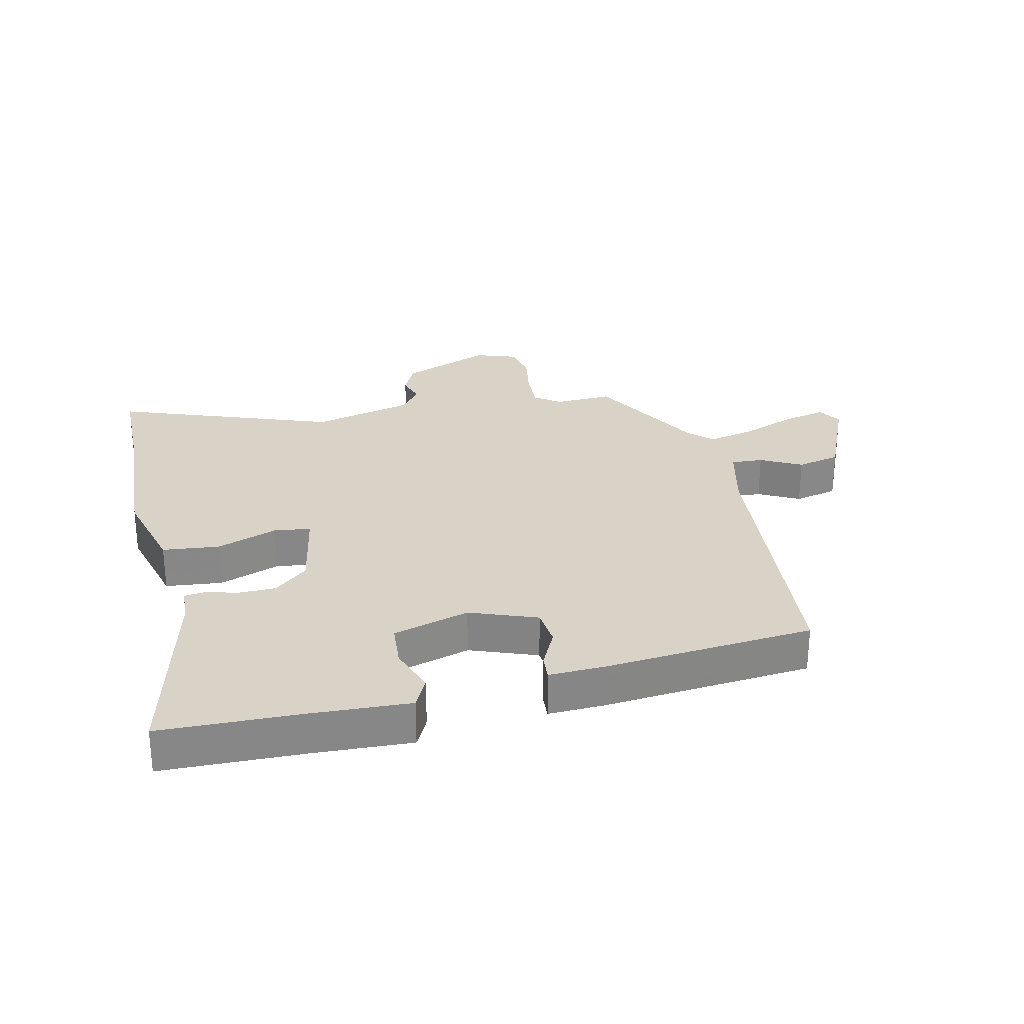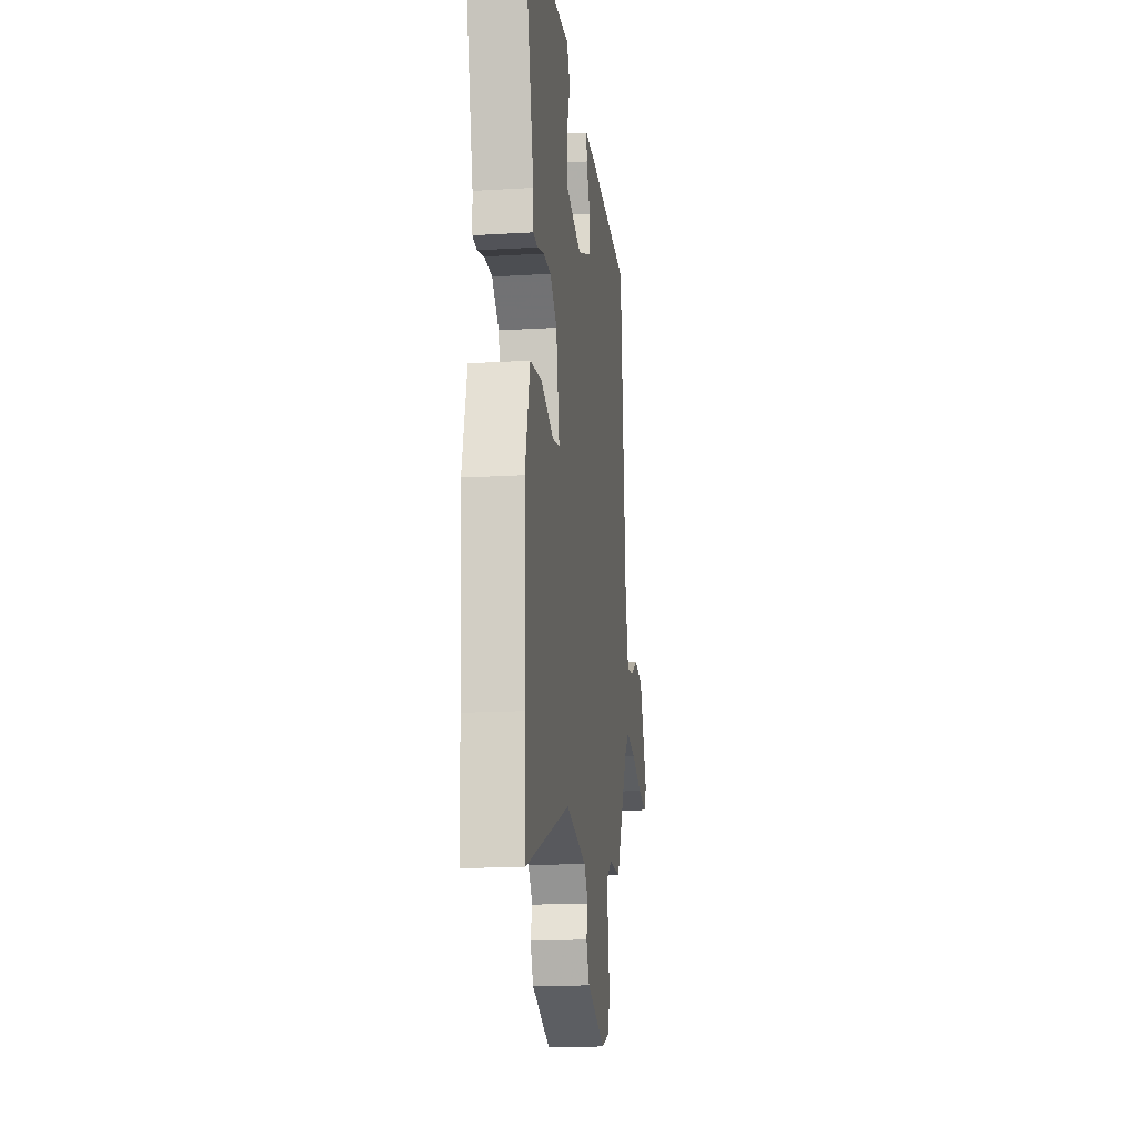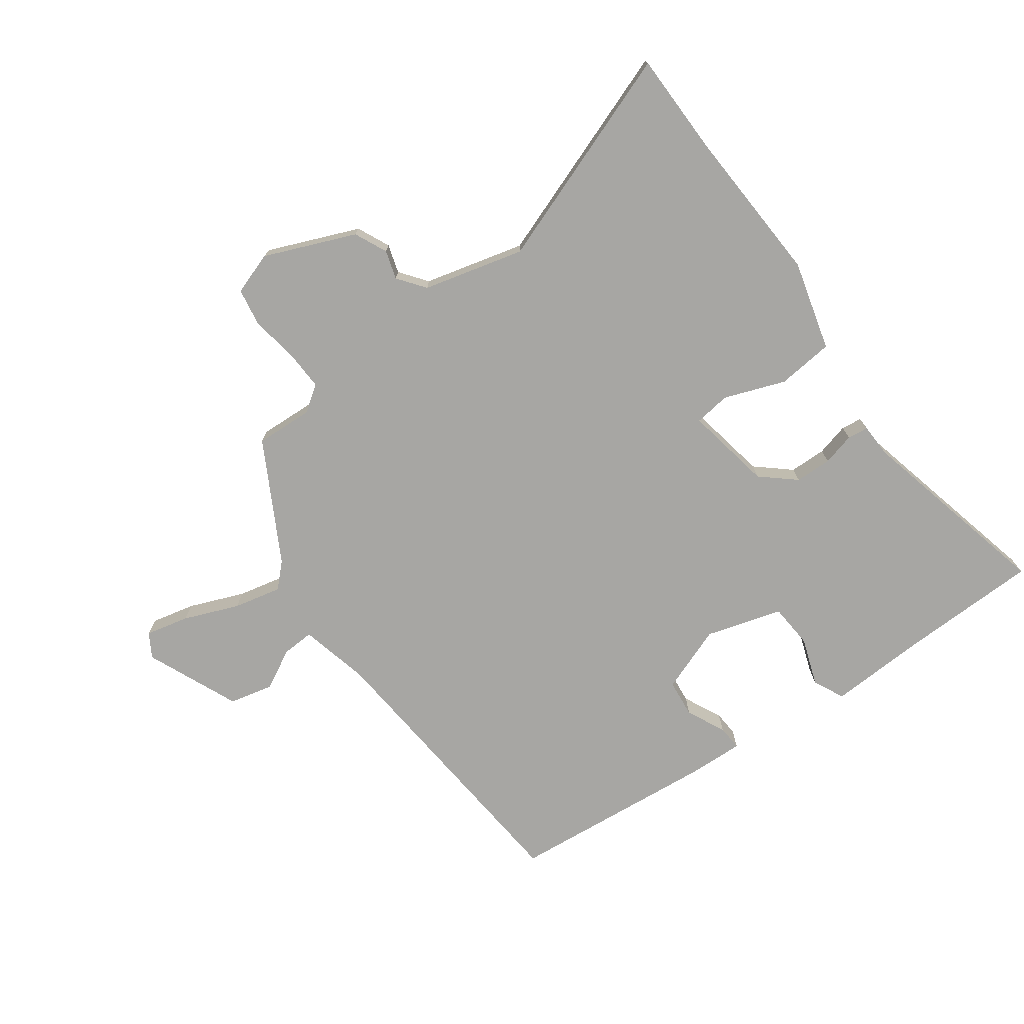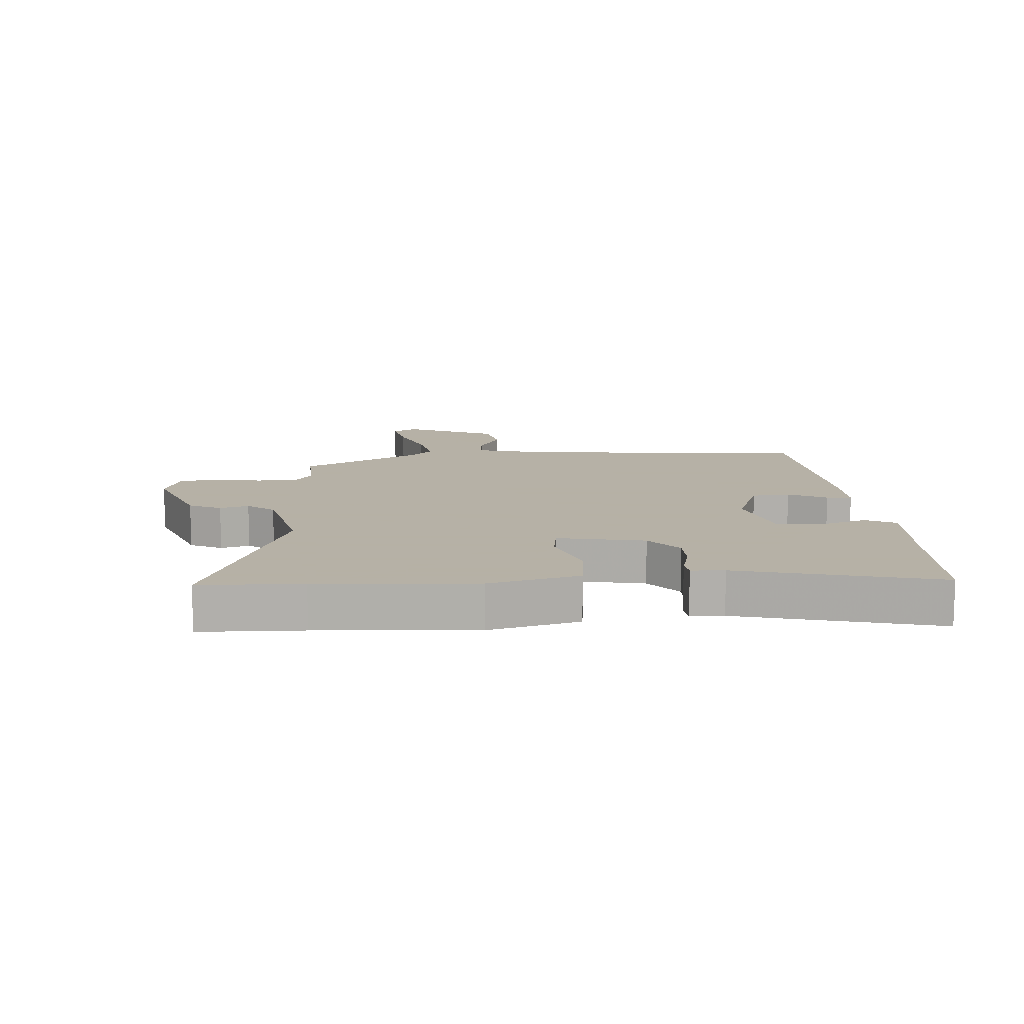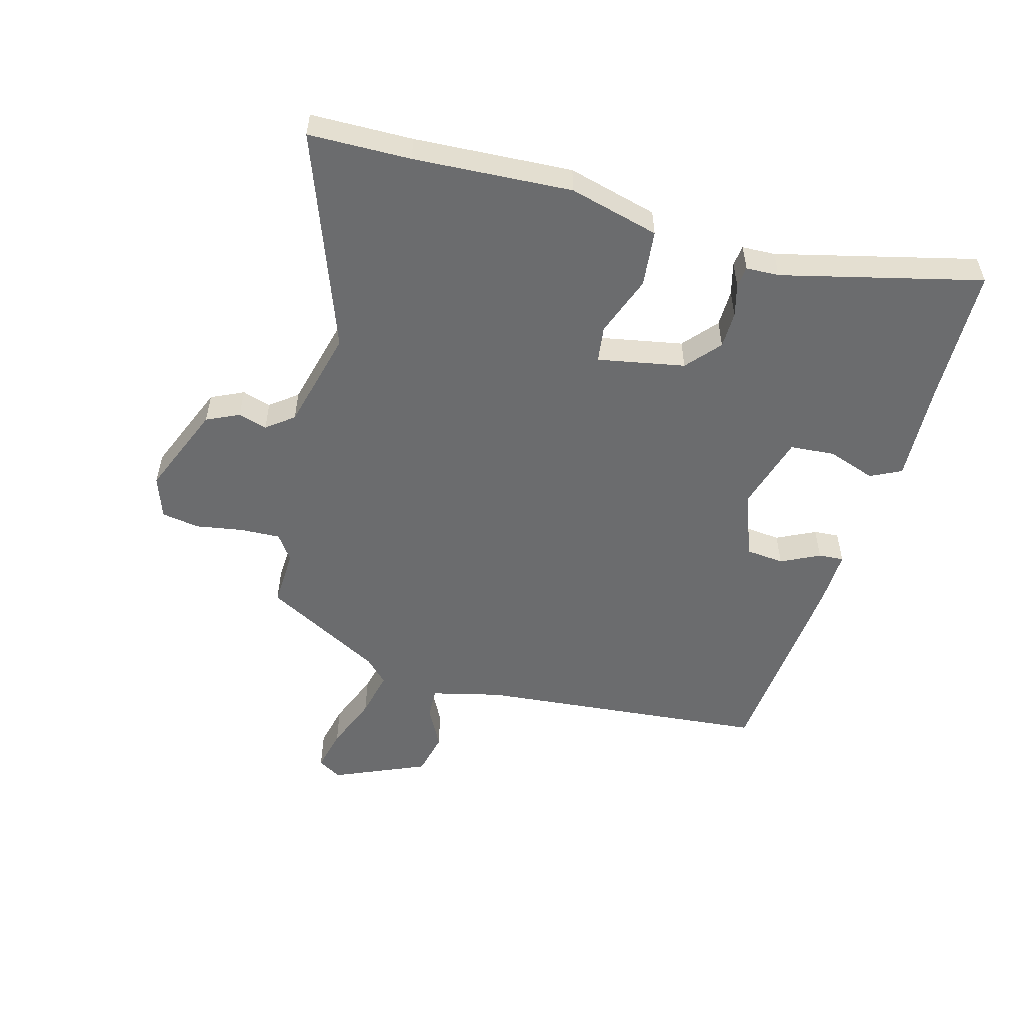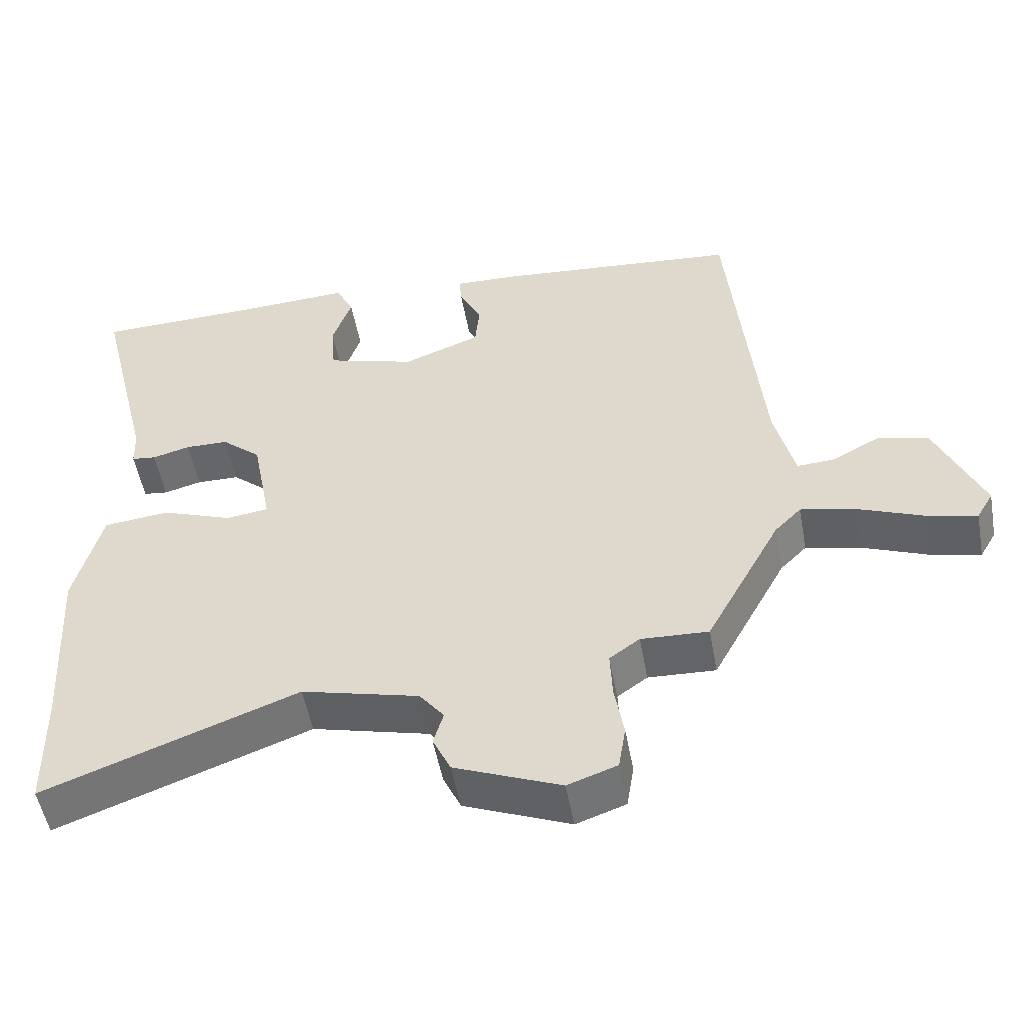
<metadata>
{"format":"obj","ext":"obj","renderer":"f3d","projection":"perspective","resolution":1024,"background":"white","views":[{"elev":27.8,"azim":-13.1,"up":"+Y"},{"elev":-15.9,"azim":-82.8,"up":"+Z"},{"elev":-74.2,"azim":-144.5,"up":"+Y"},{"elev":12.1,"azim":-93.7,"up":"+Y"},{"elev":-53.6,"azim":-105.5,"up":"+Y"},{"elev":-52.0,"azim":10.3,"up":"+Z"}]}
</metadata>
<code>
v 0.411 0.07 -0.47
v 0.317 0.07 -0.466
v 0.275 0.07 -0.496
v 0.278 0.07 -0.562
v 0.291 0.07 -0.638
v 0.281 0.07 -0.7
v 0.212 0.07 -0.724
v 0.064 0.07 -0.664
v 0.039 0.07 -0.611
v 0.053 0.07 -0.564
v 0.019 0.07 -0.52
v -0.145 0.07 -0.479
v -0.498 0.07 -0.61
v -0.501 0.07 -0.444
v -0.516 0.07 -0.187
v -0.478 0.07 -0.041
v -0.386 0.07 -0.031
v -0.287 0.07 -0.067
v -0.228 0.07 -0.059
v -0.255 0.07 0.083
v -0.31 0.07 0.13
v -0.37 0.07 0.131
v -0.423 0.07 0.117
v -0.457 0.07 0.121
v -0.459 0.07 0.175
v -0.539 0.07 0.499
v -0.312 0.07 0.505
v -0.152 0.07 0.513
v -0.127 0.07 0.463
v -0.154 0.07 0.385
v -0.148 0.07 0.312
v -0.024 0.07 0.276
v 0.084 0.07 0.317
v 0.09 0.07 0.379
v 0.059 0.07 0.442
v 0.056 0.07 0.483
v 0.146 0.07 0.48
v 0.486 0.07 0.45
v 0.531 0.07 -0.025
v 0.559 0.07 -0.139
v 0.611 0.07 -0.136
v 0.677 0.07 -0.101
v 0.748 0.07 -0.117
v 0.814 0.07 -0.268
v 0.791 0.07 -0.307
v 0.72 0.07 -0.291
v 0.631 0.07 -0.256
v 0.553 0.07 -0.239
v 0.516 0.07 -0.276
v 0.411 0 -0.47
v 0.317 0 -0.466
v 0.275 0 -0.496
v 0.278 0 -0.562
v 0.291 0 -0.638
v 0.281 0 -0.7
v 0.212 0 -0.724
v 0.064 0 -0.664
v 0.039 0 -0.611
v 0.053 0 -0.564
v 0.019 0 -0.52
v -0.145 0 -0.479
v -0.498 0 -0.61
v -0.501 0 -0.444
v -0.516 0 -0.187
v -0.478 0 -0.041
v -0.386 0 -0.031
v -0.287 0 -0.067
v -0.228 0 -0.059
v -0.255 0 0.083
v -0.31 0 0.13
v -0.37 0 0.131
v -0.423 0 0.117
v -0.457 0 0.121
v -0.459 0 0.175
v -0.539 0 0.499
v -0.312 0 0.505
v -0.152 0 0.513
v -0.127 0 0.463
v -0.154 0 0.385
v -0.148 0 0.312
v -0.024 0 0.276
v 0.084 0 0.317
v 0.09 0 0.379
v 0.059 0 0.442
v 0.056 0 0.483
v 0.146 0 0.48
v 0.486 0 0.45
v 0.531 0 -0.025
v 0.559 0 -0.139
v 0.611 0 -0.136
v 0.677 0 -0.101
v 0.748 0 -0.117
v 0.814 0 -0.268
v 0.791 0 -0.307
v 0.72 0 -0.291
v 0.631 0 -0.256
v 0.553 0 -0.239
v 0.516 0 -0.276
f 44 45 46 47
f 44 47 48
f 41 42 43 44
f 40 41 44 48
f 39 40 48 49
f 34 35 36 37
f 33 34 37 38
f 32 33 38 39
f 27 28 29 30
f 25 26 27 30
f 25 30 31
f 22 23 24 25
f 21 22 25 31
f 20 21 31 32
f 15 16 17 18
f 14 15 18 19
f 12 13 14 19
f 11 12 19 20
f 7 8 9 10
f 4 5 6 7
f 3 4 7 10
f 2 3 10 11
f 49 1 2
f 20 32 39 49
f 2 11 20 49
f 96 95 94 93
f 97 96 93
f 93 92 91 90
f 97 93 90 89
f 98 97 89 88
f 86 85 84 83
f 87 86 83 82
f 88 87 82 81
f 79 78 77 76
f 79 76 75 74
f 80 79 74
f 74 73 72 71
f 80 74 71 70
f 81 80 70 69
f 67 66 65 64
f 68 67 64 63
f 68 63 62 61
f 69 68 61 60
f 59 58 57 56
f 56 55 54 53
f 59 56 53 52
f 60 59 52 51
f 51 50 98
f 98 88 81 69
f 98 69 60 51
f 1 50 51 2
f 2 51 52 3
f 3 52 53 4
f 4 53 54 5
f 5 54 55 6
f 6 55 56 7
f 7 56 57 8
f 8 57 58 9
f 9 58 59 10
f 10 59 60 11
f 11 60 61 12
f 12 61 62 13
f 13 62 63 14
f 14 63 64 15
f 15 64 65 16
f 16 65 66 17
f 17 66 67 18
f 18 67 68 19
f 19 68 69 20
f 20 69 70 21
f 21 70 71 22
f 22 71 72 23
f 23 72 73 24
f 24 73 74 25
f 25 74 75 26
f 26 75 76 27
f 27 76 77 28
f 28 77 78 29
f 29 78 79 30
f 30 79 80 31
f 31 80 81 32
f 32 81 82 33
f 33 82 83 34
f 34 83 84 35
f 35 84 85 36
f 36 85 86 37
f 37 86 87 38
f 38 87 88 39
f 39 88 89 40
f 40 89 90 41
f 41 90 91 42
f 42 91 92 43
f 43 92 93 44
f 44 93 94 45
f 45 94 95 46
f 46 95 96 47
f 47 96 97 48
f 48 97 98 49
f 49 98 50 1

</code>
